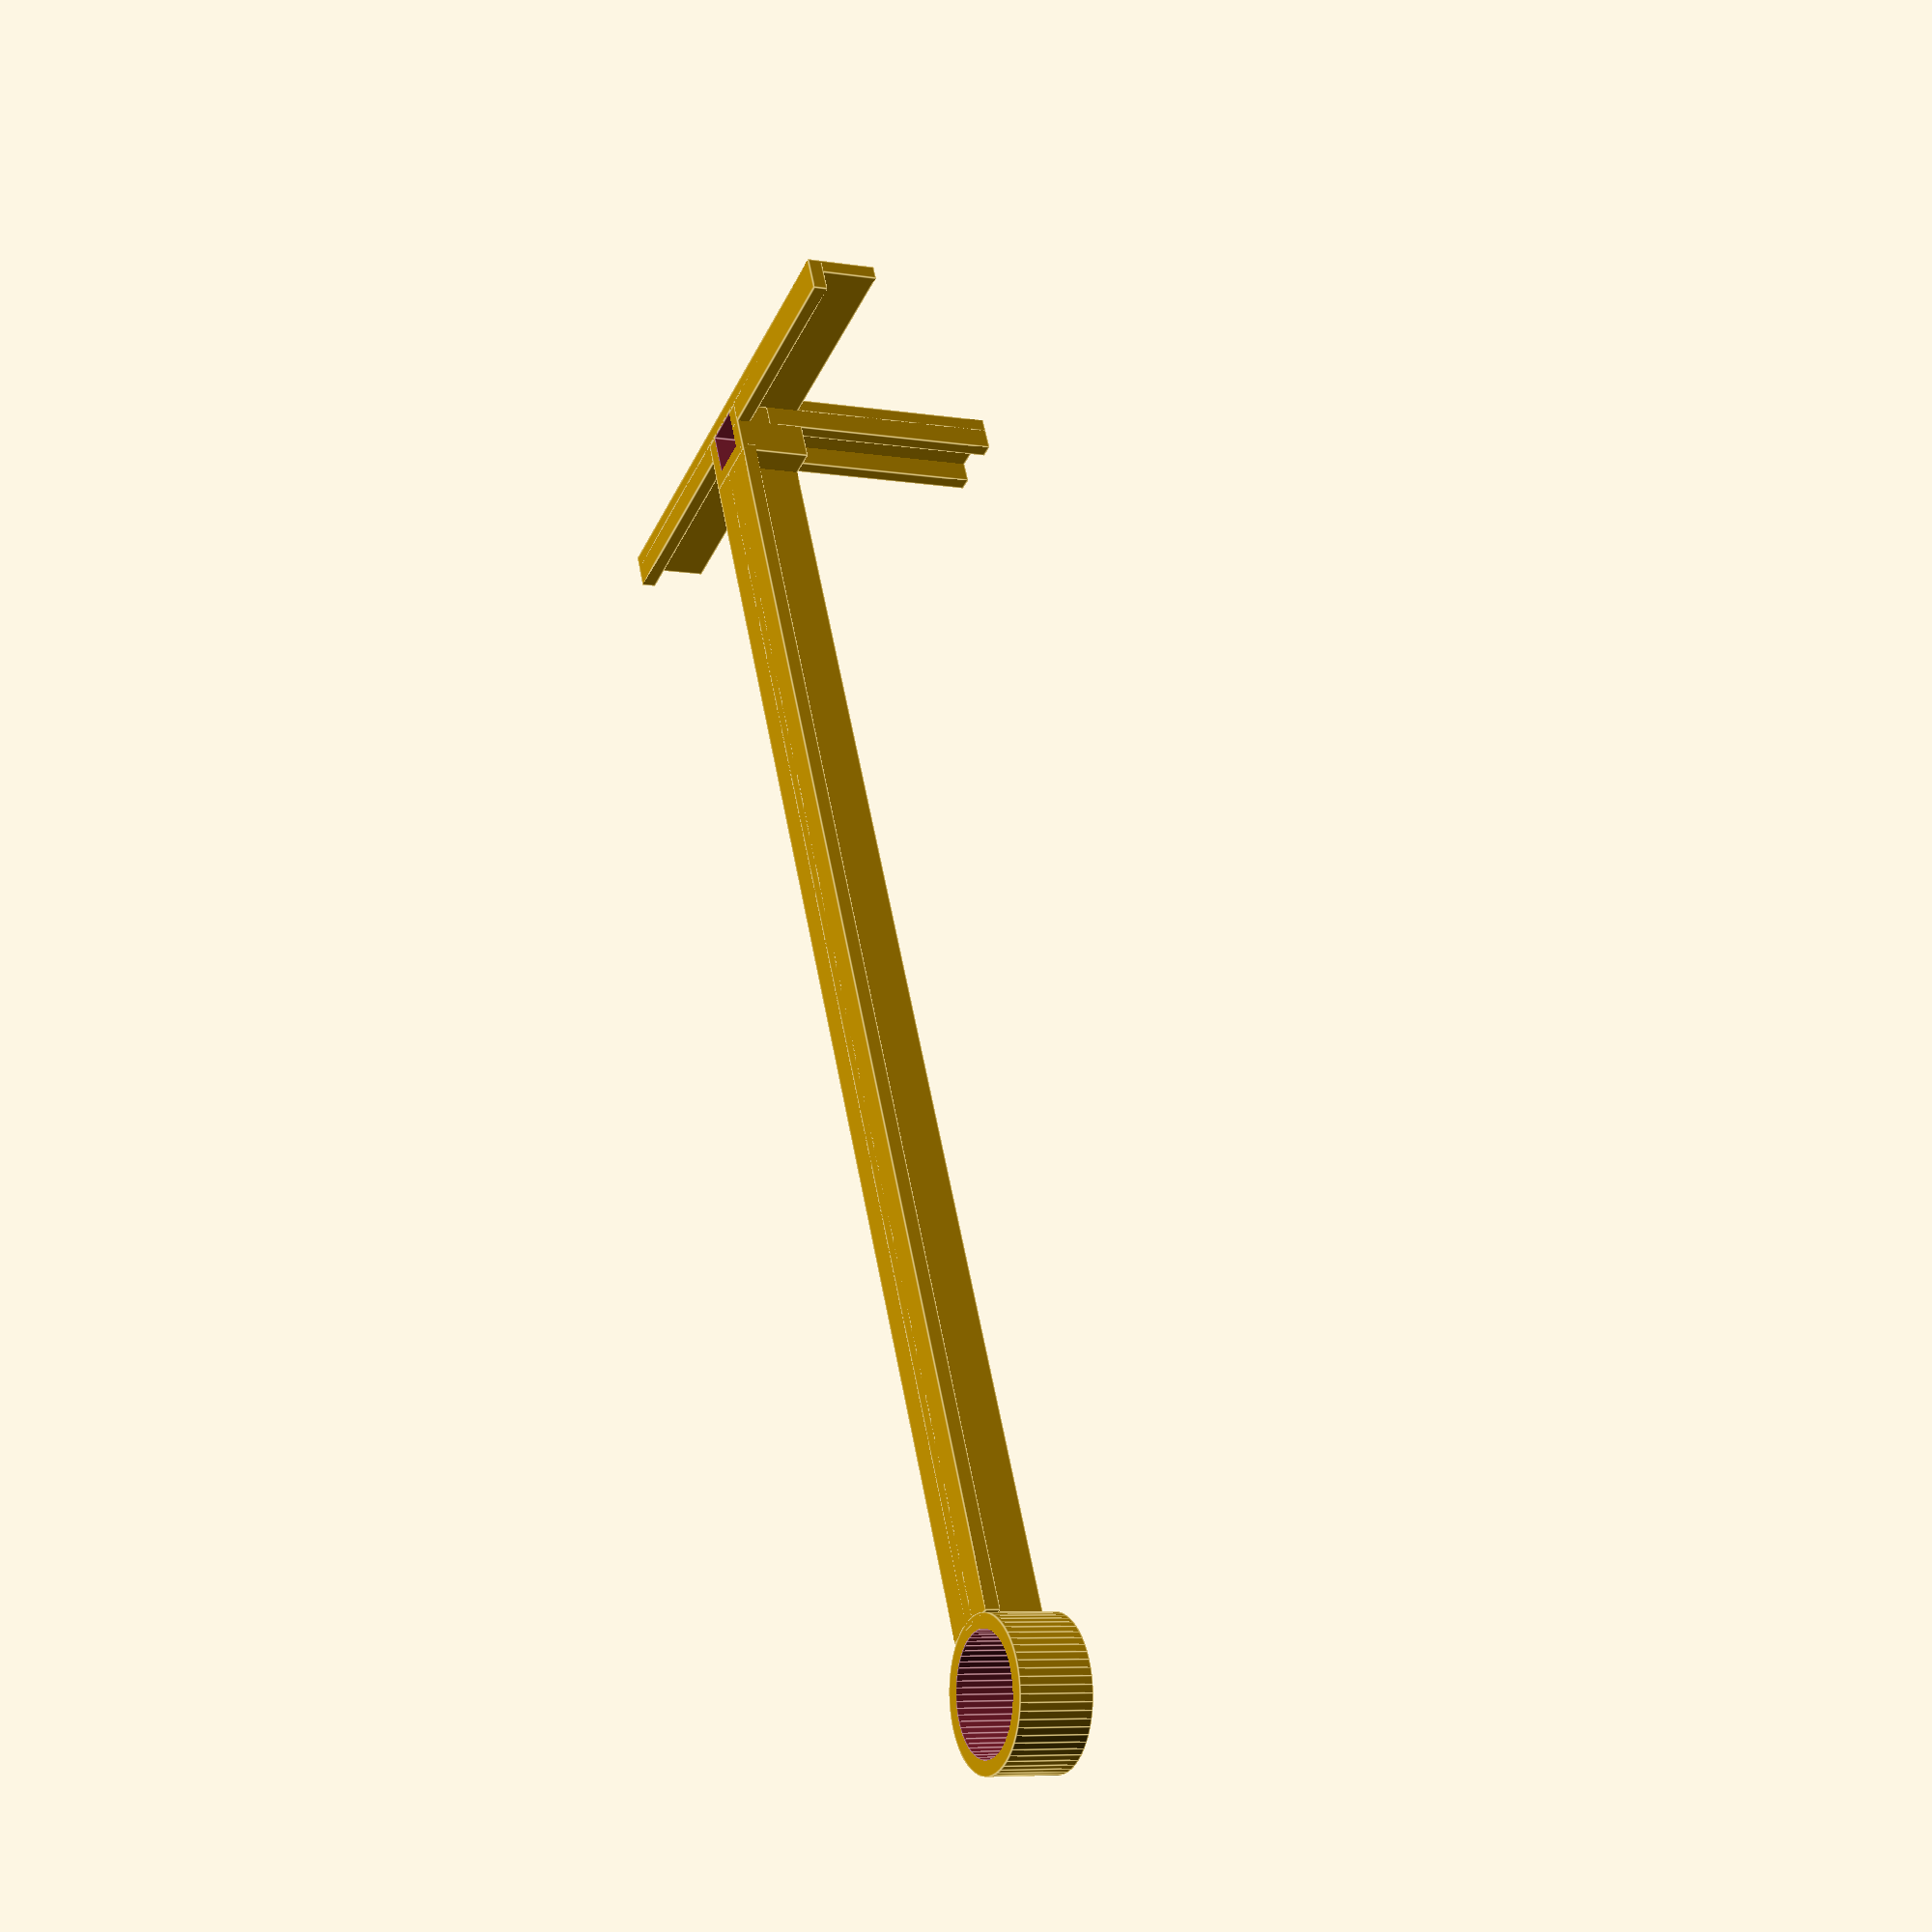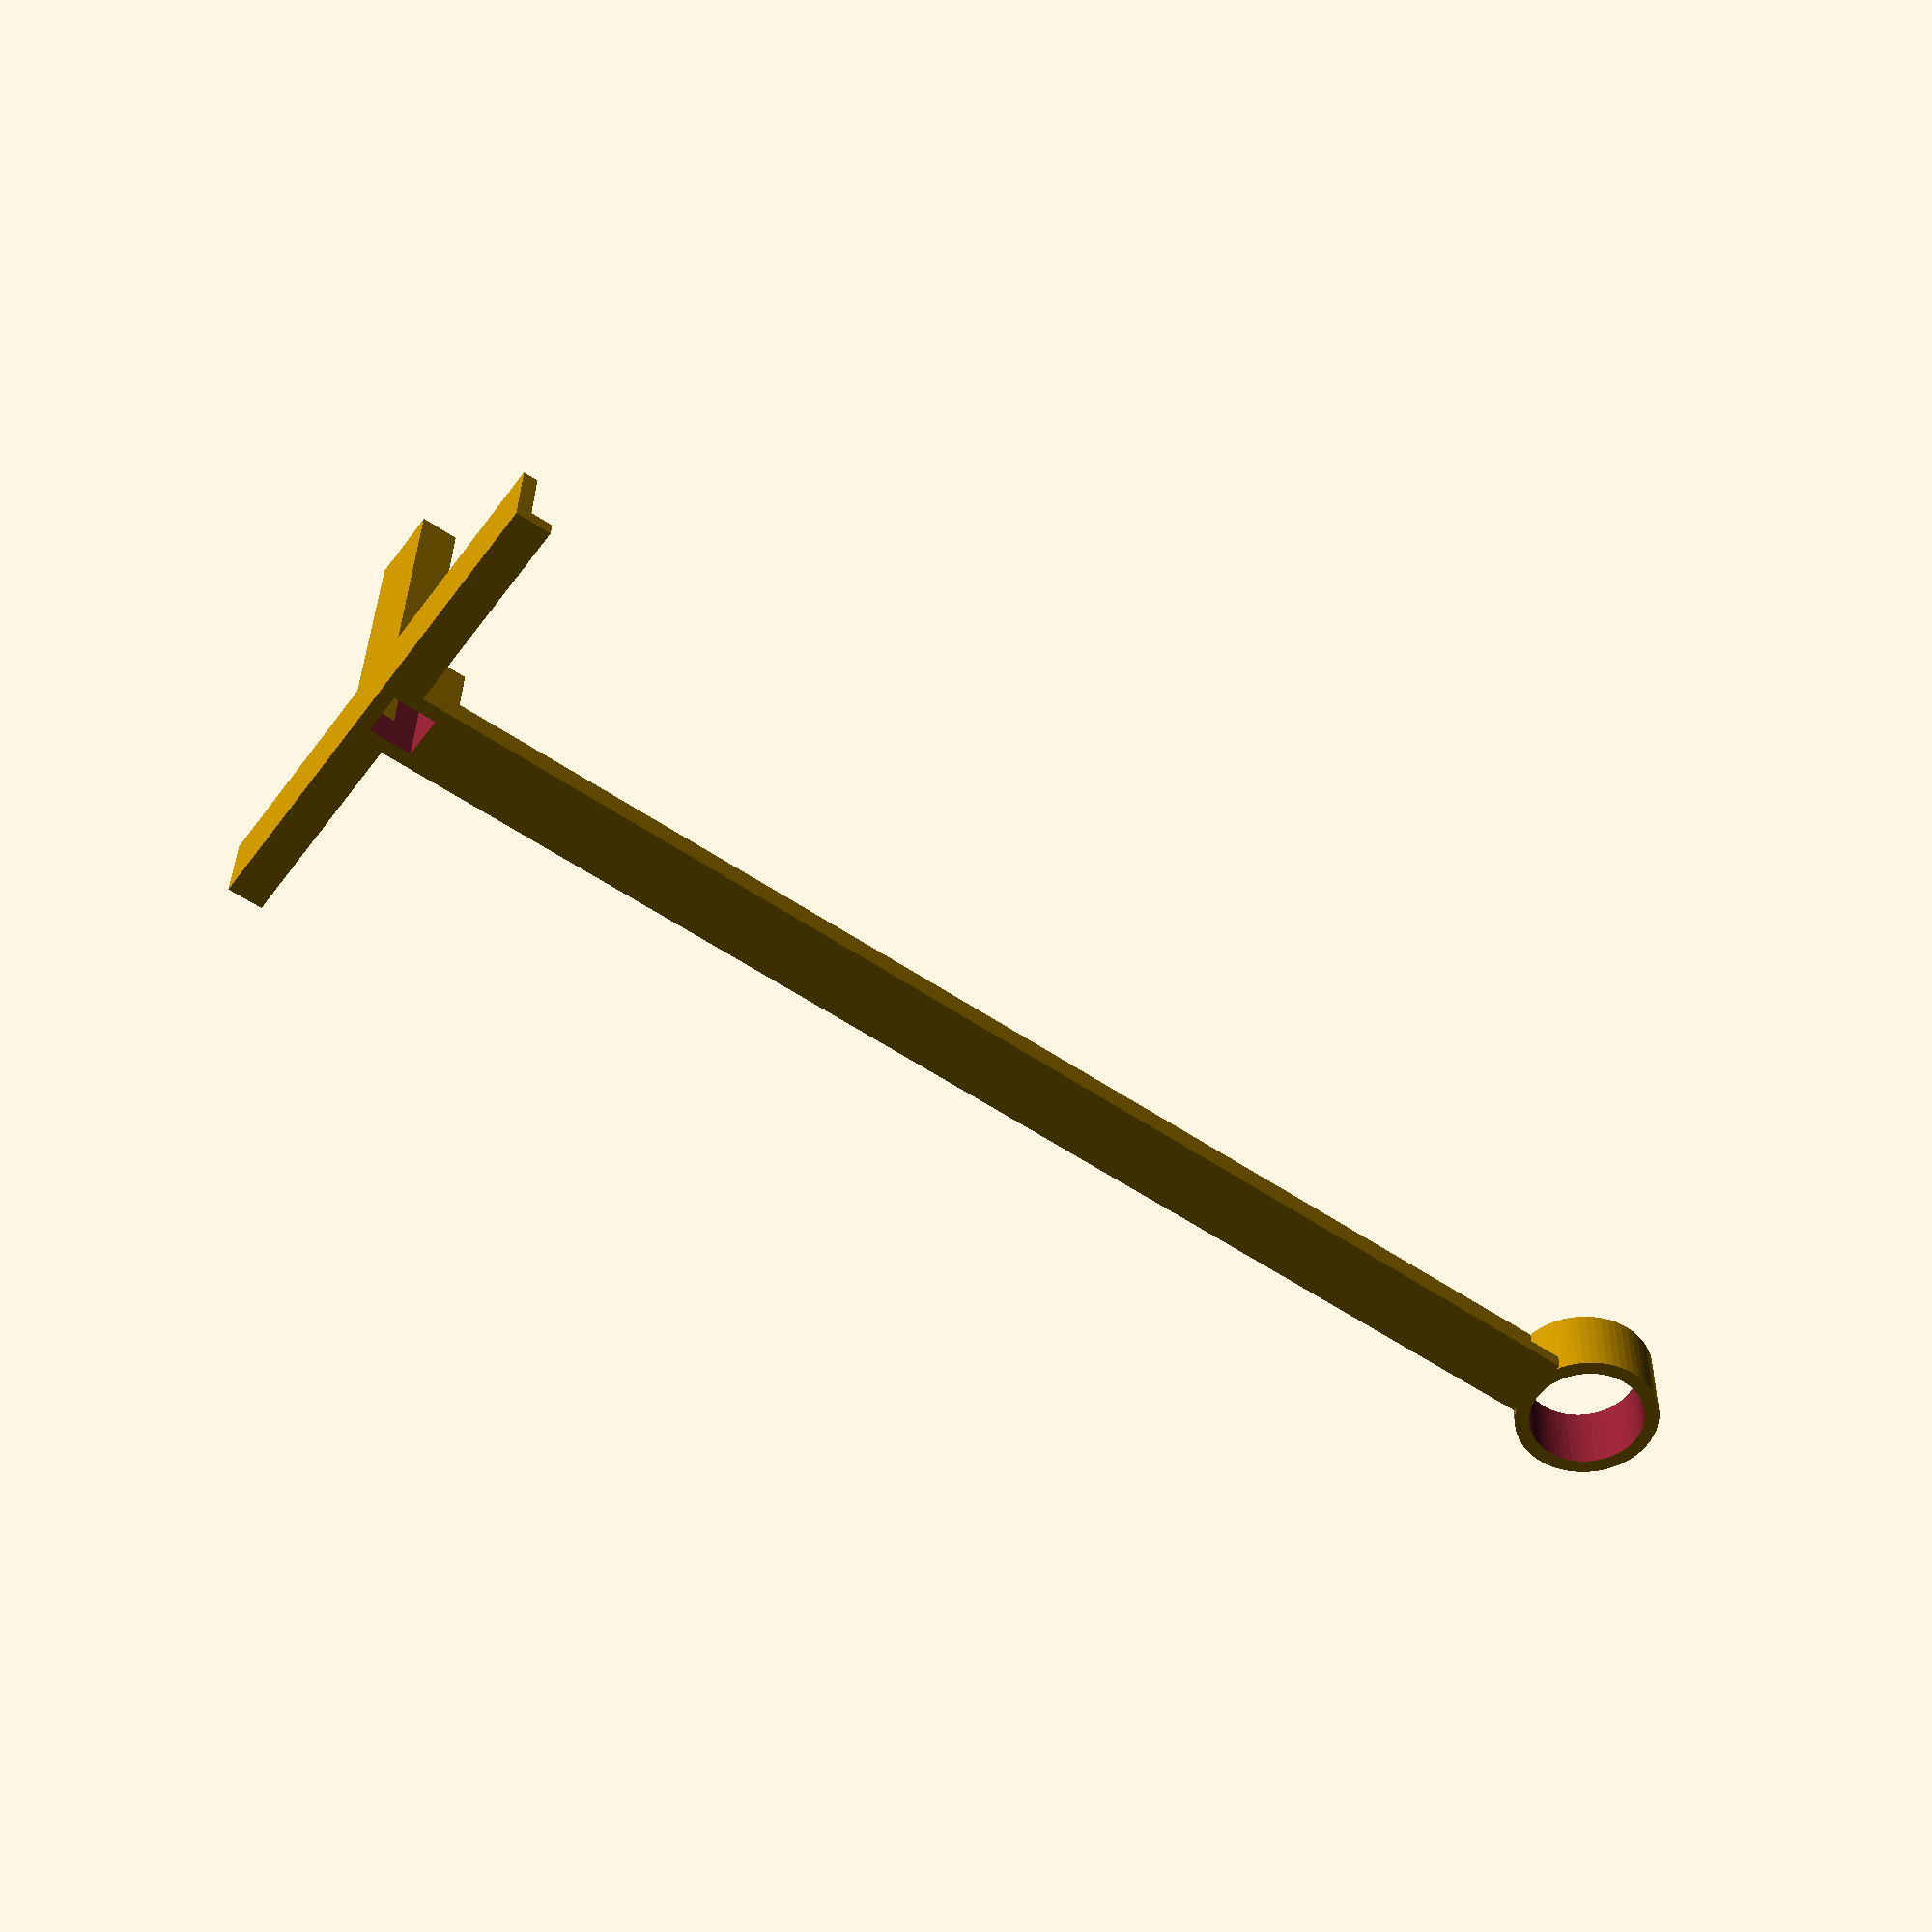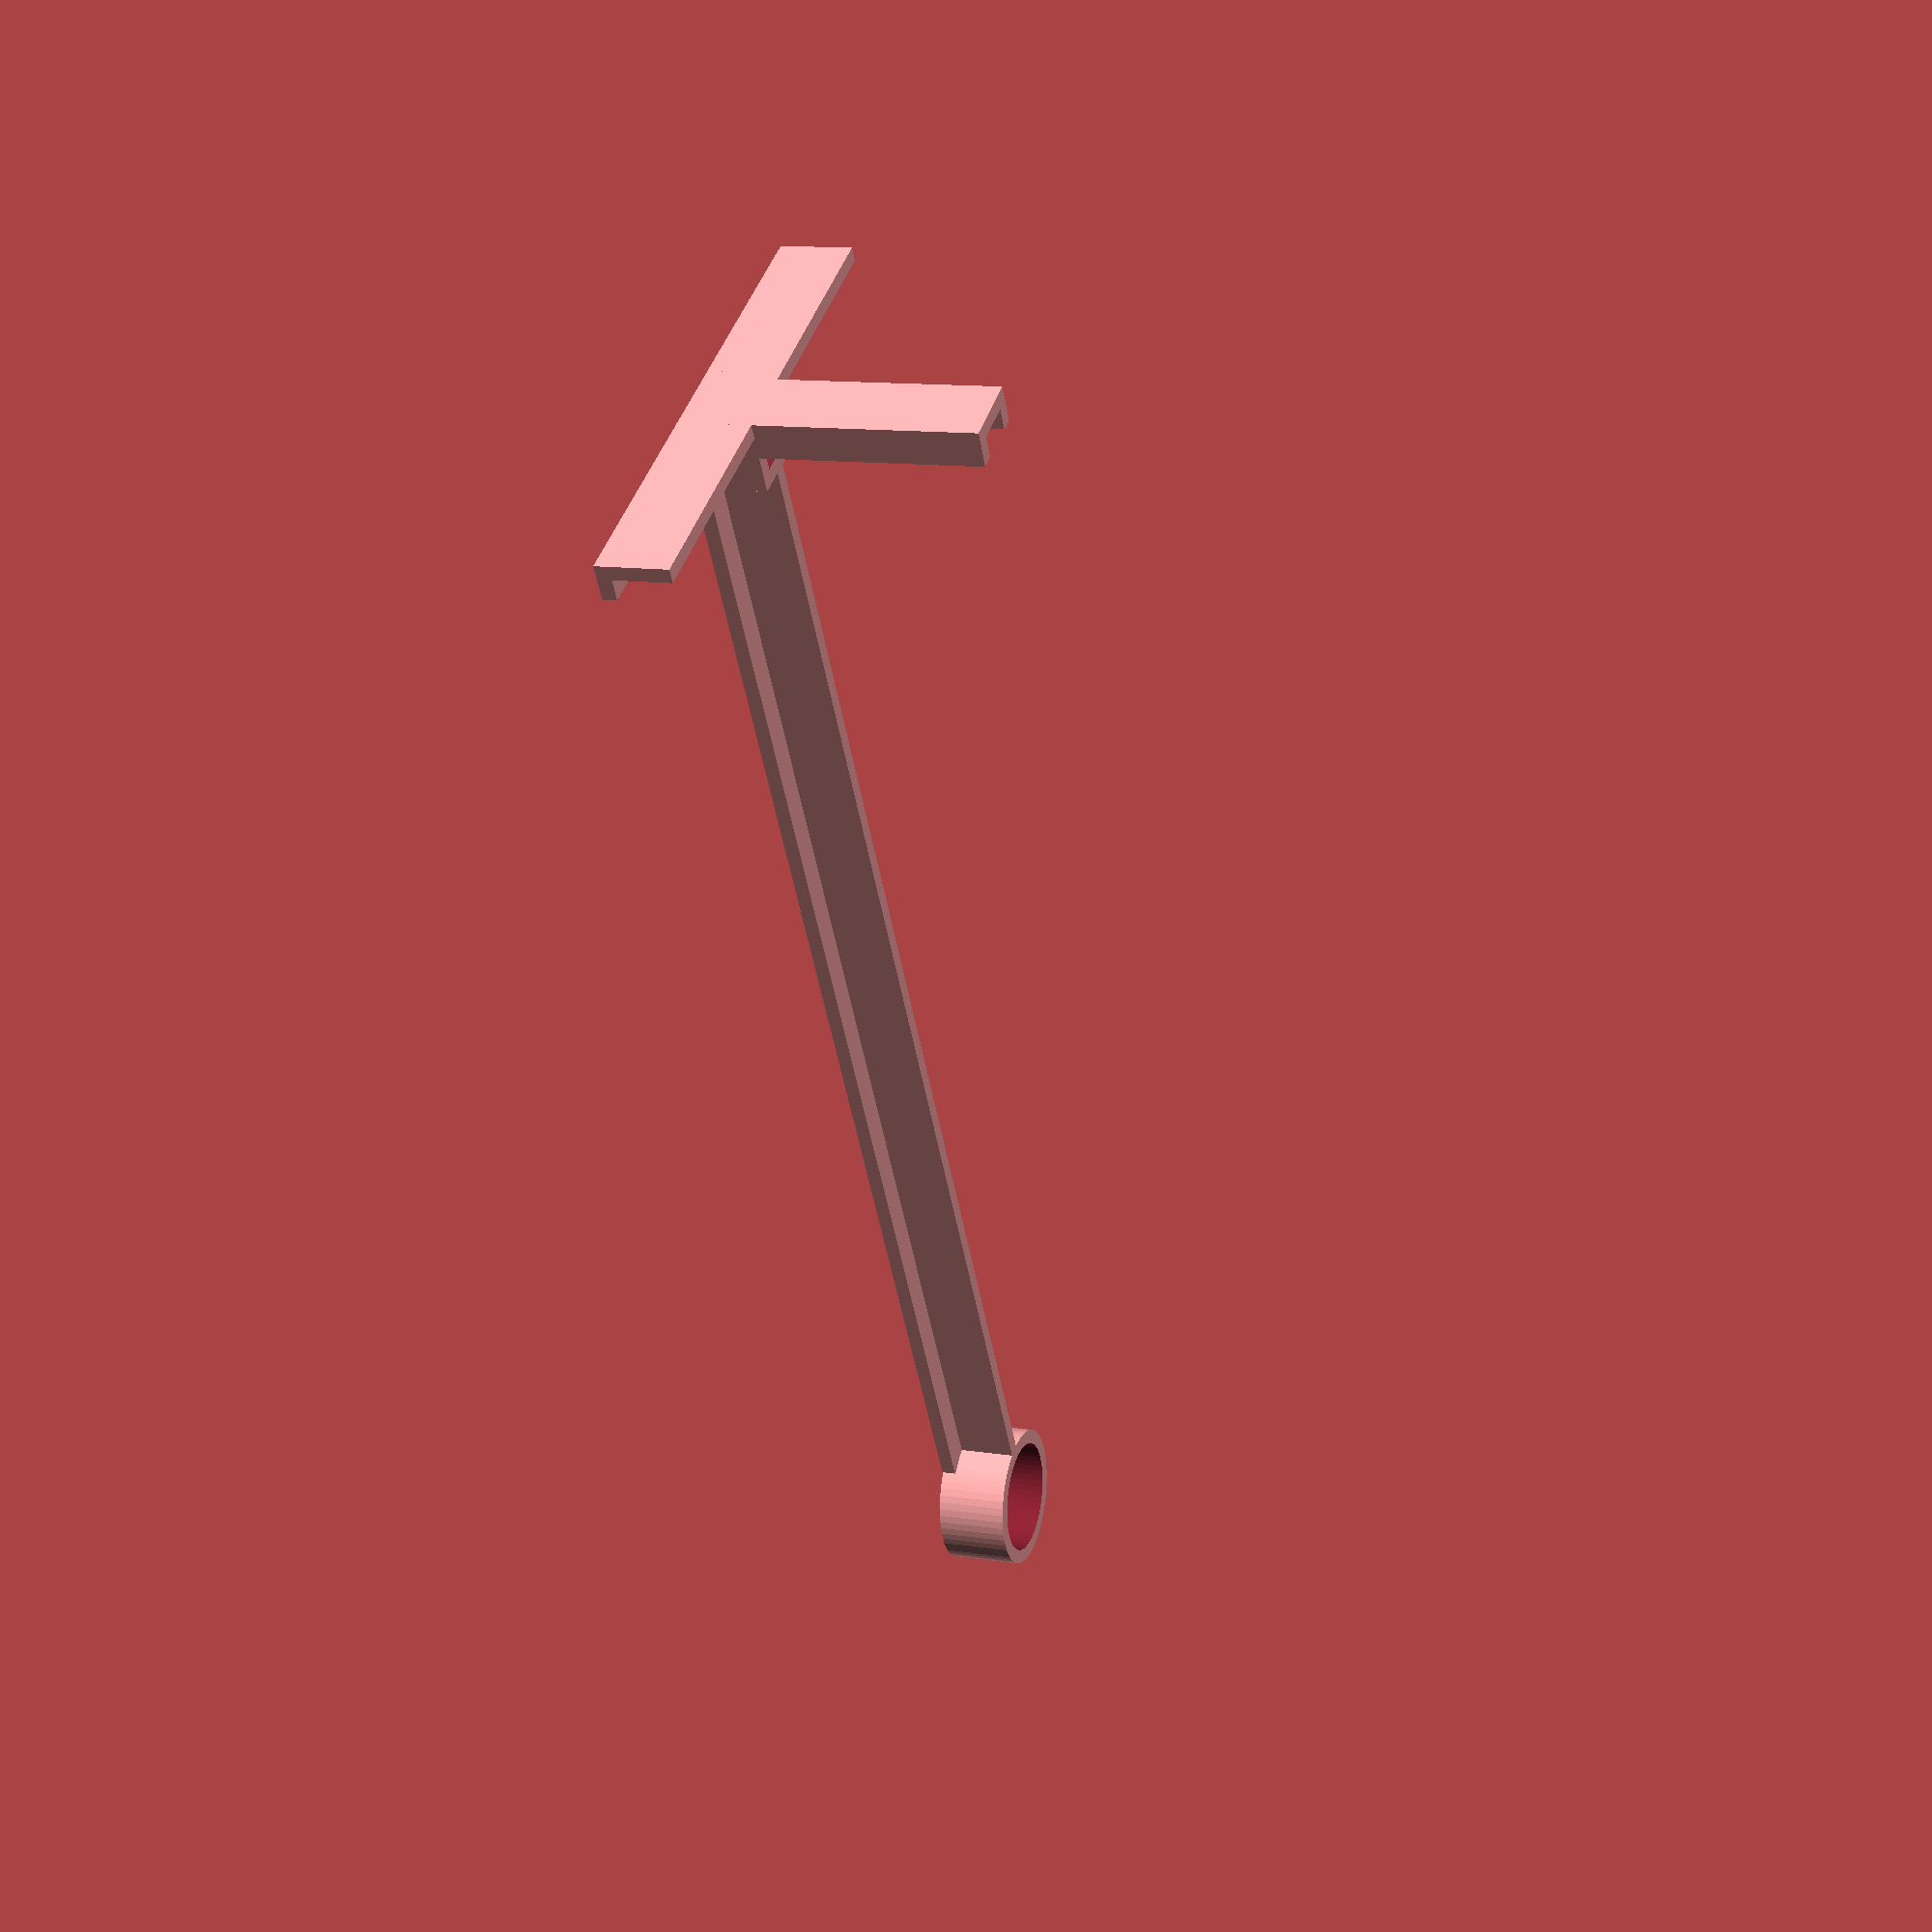
<openscad>
//
// Ultrasound test bench
//
// Design by Egil Kvaleberg, 1 February 2015
//
// Now with some extra strengthening of the tower
//
// Note that X and Z are switched. Sorry about that

variant = "tower"; // [demo, tower, pivot, bar]

// wall thickness
wall = 2.0;
// diameter of transducer
sdia = 16.2; 
// height above table
theight = 200.0; 
// width of bar
bwidth = 10.0;
// length of supporting feet
fwidth = 70.0;
// distance horisontally
dlen = 200.0; 
// tolerance for fit 
tol = 0.25; 
// radius of protractor
protractor = 40.0; 

platform = 1*200.0;
d = 1*0.03;

//color("Green") cube([platform, platform, 0.1], center=true);


module tower() {
	// main pillar
	translate([theight/2, 0, bwidth/2]) cube([theight-sdia-wall, wall, bwidth], center=true);
	translate([theight/2, 0, wall/2]) cube([theight-sdia-wall, bwidth, wall], center=true);

	translate([0, 0, bwidth/2]) difference(){
		union () {
			// feet across
			translate([wall/2, 0, 0]) cube([wall, fwidth, bwidth], center=true);
			translate([bwidth/2/2, 0, -bwidth/2+wall/2]) cube([bwidth/2, fwidth, wall], center=true);
			translate([wall+sdia/4, 0, 0]) cube([sdia/2, bwidth, bwidth], center=true);
		}
		union () {
			translate([wall+(sdia/2-wall)/2, 0, 0]) cube([sdia/2-wall, bwidth-2*wall, 2*d+bwidth], center=true);
		}
	}
	// foot "upwards"
	translate([wall/2, 0, fwidth/4+bwidth/2]) cube([wall, bwidth, fwidth/2], center=true);
	translate([bwidth/2/2, wall/2-bwidth/2, fwidth/4+bwidth/2]) cube([bwidth/2, wall, fwidth/2], center=true);
	translate([bwidth/2/2, bwidth/2-wall/2, fwidth/4+bwidth/2]) cube([bwidth/2, wall, fwidth/2], center=true);
	// ring on top
	translate([theight, 0, 0]) difference () {
		cylinder(r=sdia/2+wall, h=bwidth, $fn=60);
		translate([0, 0, -d]) cylinder(r=sdia/2, h=bwidth+2*d, $fn=60);
	}
}

module connector (len) {
	translate([0, 0, bwidth/2])
			translate([wall+(sdia/2-wall)/2, 0, 0]) cube([sdia/2-wall-2*tol, bwidth-2*wall-2*tol, bwidth+2*tol], center=true);
	translate([bwidth/2, 0, -tol-(bwidth/2)/2]) cube([bwidth, bwidth, bwidth/2], center=true);
	translate([wall/2, 0, -tol-(len-tol)/2]) cube([wall, bwidth, len-tol], center=true);
}


module pivot() {
	connector(1.1*bwidth);
	translate([0, 0, -1.1*bwidth]) rotate([0,90,0]) {
		difference () { 
			intersection () {
				cylinder(r = protractor, h=wall, $fn=60);
				translate([protractor/2, 0, wall/2]) cube([protractor, 2*protractor, wall], center=true);
			}
			for (r = [-90:5:90]) 
			rotate([0, 0, r]) translate([protractor-2.0, 0, -d]) cylinder(r = 1.2, h=wall+2*d, $fn=10);
			for (r = [-90:15:90]) 
			rotate([0, 0, r]) translate([protractor-5.0, 0, -d]) cylinder(r = 1.2, h=wall+2*d, $fn=10);
		}
	}
	translate([0, 0, -1.1*bwidth]) rotate([0,90,0]) cylinder(r = bwidth/4-tol/2, h=3*wall, $fn=20);
}

module bar() {
	difference () {
		union () {
			connector(dlen-protractor-bwidth*1.1-tol);
			translate([wall+tol/2, 0, protractor-dlen+1.6*bwidth+tol]) cube([wall+tol+wall, bwidth, 1.0*bwidth], center=true);
			translate([wall/2+wall+tol, 0, protractor-dlen-0.4*bwidth]) cube([wall, bwidth, protractor+1*bwidth], center=true);
			translate([wall+tol, 0, 1.1*bwidth-dlen]) rotate([0,90,0]) cylinder(r=bwidth/2, h=wall);
		}
		union () {
			// axle
			translate([0, 0, 1.1*bwidth-dlen]) rotate([0,90,0]) cylinder(r = bwidth/4+tol/2, h=2*wall+tol+d, $fn=20);
			// observation hole 
			translate([0, 0, protractor+0.8*bwidth-dlen]) rotate([0,90,0]) cylinder(r = bwidth/4, h=2*wall+tol+d, $fn=20);
			translate([0, 0, protractor+0.4*bwidth-dlen]) rotate([0,90,0]) cylinder(r = 1.2, h=2*wall+tol+d, $fn=20);
		}
	}
}

if (variant == "tower") rotate([0, 0, 180+45]) tower();
if (variant == "bar") rotate([0, -90, 45]) bar();
if (variant == "pivot") rotate([0, -90, 0]) pivot();
if (variant == "demo") rotate([0, -90, 0]) {
	tower();
	color("Green") bar();	 
	rotate([180, 0, 0]) translate([0, 0, dlen]) {
		color("Blue") pivot();
		tower();
	}
}
</openscad>
<views>
elev=186.7 azim=160.9 roll=295.6 proj=p view=edges
elev=144.4 azim=189.5 roll=358.9 proj=p view=wireframe
elev=168.2 azim=105.1 roll=250.0 proj=p view=solid
</views>
